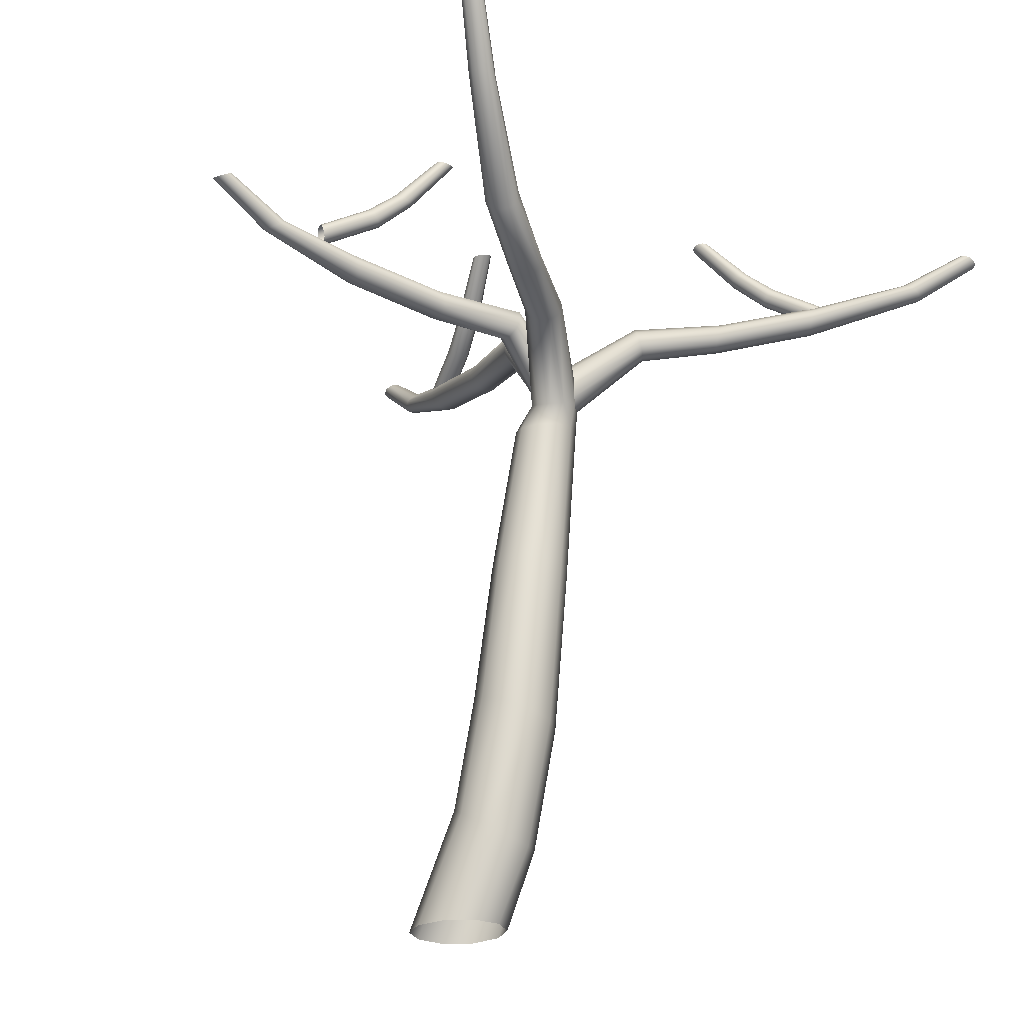
<metadata>
{"format":"obj","ext":"obj","renderer":"f3d","projection":"perspective","resolution":1024,"background":"white","views":[{"elev":-21.6,"azim":-144.9,"up":"+Y"}]}
</metadata>
<code>
o DeadTree_2_Cylinder.039
v 0.2263 -0.00138 0.04104
v 0.2728 0.001777 -0.1252
v 0.0831 0.002427 0.1548
v -0.09787 0.0126 0.1555
v -0.2345 0.02171 0.05331
v -0.288 0.02682 -0.1054
v -0.2409 0.02738 -0.2708
v -0.1015 0.02298 -0.3806
v 0.07628 0.01535 -0.3844
v 0.2174 0.007752 -0.2842
v -0.2567 2.096 0.1021
v -0.2241 2.136 -0.0302
v -0.3647 2.068 0.193
v -0.5087 2.077 0.1973
v -0.6234 2.113 0.1163
v -0.6719 2.153 -0.01304
v -0.6366 2.183 -0.15
v -0.5236 2.192 -0.2386
v -0.3822 2.186 -0.2388
v -0.2707 2.169 -0.1578
v -0.5666 3.273 0.1821
v -0.5172 3.245 0.128
v -0.6294 3.321 0.1944
v -0.6806 3.373 0.1588
v -0.6994 3.408 0.088
v -0.6792 3.413 0.009433
v -0.6284 3.384 -0.04683
v -0.5675 3.33 -0.06018
v -0.5171 3.276 -0.02206
v -0.4973 3.246 0.05173
v -0.1557 3.759 0.3794
v -0.1233 3.731 0.3275
v -0.187 3.816 0.4018
v -0.2034 3.881 0.3855
v -0.1976 3.93 0.336
v -0.1731 3.942 0.272
v -0.1397 3.914 0.2181
v -0.112 3.854 0.1935
v -0.09727 3.786 0.2113
v -0.1004 3.741 0.2646
v 0.2968 3.792 0.639
v 0.3173 3.769 0.5876
v 0.2903 3.843 0.6717
v 0.3025 3.904 0.6731
v 0.3295 3.95 0.6418
v 0.3595 3.965 0.5895
v 0.3808 3.941 0.5363
v 0.3834 3.889 0.5009
v 0.369 3.828 0.5004
v 0.3449 3.782 0.5357
v 0.8595 3.916 0.9637
v 0.8791 3.894 0.9117
v 0.8554 3.966 0.9979
v 0.8707 4.026 1.001
v 0.9001 4.072 0.9715
v 0.9311 4.086 0.9198
v 0.9516 4.063 0.866
v 0.9517 4.013 0.8291
v 0.9342 3.952 0.8266
v 0.9077 3.906 0.8603
v 1.372 4.129 1.246
v 1.401 4.114 1.215
v 1.334 4.155 1.252
v 1.302 4.182 1.231
v 1.289 4.2 1.189
v 1.301 4.201 1.143
v 1.331 4.185 1.111
v 1.368 4.156 1.105
v 1.399 4.128 1.128
v 1.412 4.113 1.171
v 1.723 4.4 1.42
v 1.749 4.388 1.394
v 1.688 4.418 1.424
v 1.658 4.435 1.405
v 1.645 4.446 1.368
v 1.654 4.445 1.329
v 1.681 4.433 1.303
v 1.716 4.412 1.299
v 1.746 4.394 1.319
v 1.759 4.386 1.357
v 0.6051 4.168 0.7628
v 0.6203 4.151 0.7279
v 0.6103 4.198 0.7918
v 0.634 4.232 0.8027
v 0.6672 4.256 0.7907
v 0.6975 4.261 0.7608
v 0.7134 4.244 0.7247
v 0.7098 4.211 0.6967
v 0.6854 4.176 0.6869
v 0.6499 4.154 0.6989
v 0.421 4.359 0.6315
v 0.4312 4.347 0.5934
v 0.4355 4.375 0.6674
v 0.47 4.39 0.6868
v 0.5115 4.399 0.6816
v 0.5437 4.397 0.6538
v 0.5546 4.385 0.6145
v 0.5401 4.366 0.5787
v 0.5043 4.349 0.56
v 0.4621 4.344 0.5661
v 0.1956 4.682 0.4543
v 0.2035 4.674 0.4213
v 0.209 4.692 0.486
v 0.2396 4.699 0.5038
v 0.2756 4.702 0.5003
v 0.303 4.698 0.477
v 0.3114 4.69 0.4429
v 0.2976 4.678 0.4111
v 0.2658 4.67 0.3938
v 0.2295 4.669 0.3982
v 0.9256 3.972 0.9762
v 0.9452 3.955 0.9441
v 0.9208 4.008 0.9986
v 0.9321 4.049 1.001
v 0.9556 4.08 0.9828
v 0.9827 4.088 0.9506
v 1.003 4.07 0.9173
v 1.01 4.033 0.8963
v 0.9986 3.991 0.8949
v 0.9722 3.962 0.9131
v -1.475 4.825 -2.01
v -1.485 4.82 -1.971
v -1.469 4.82 -1.934
v -1.435 4.823 -1.913
v -1.395 4.825 -1.917
v -1.365 4.828 -1.944
v -1.357 4.829 -1.983
v -1.374 4.83 -2.019
v -1.446 4.828 -2.035
v -1.408 4.83 -2.039
v -1.4 4.402 -1.799
v -1.411 4.403 -1.753
v -1.393 4.411 -1.709
v -1.352 4.42 -1.686
v -1.306 4.426 -1.691
v -1.271 4.426 -1.723
v -1.261 4.422 -1.769
v -1.281 4.415 -1.811
v -1.366 4.404 -1.829
v -1.321 4.409 -1.834
v -1.201 3.831 -1.282
v -1.227 3.878 -1.25
v -1.221 3.94 -1.238
v -1.185 3.99 -1.249
v -1.132 4.009 -1.274
v -1.082 3.99 -1.306
v -1.056 3.941 -1.332
v -1.063 3.88 -1.345
v -1.153 3.815 -1.314
v -1.101 3.833 -1.338
v -1.078 3.604 -0.8865
v -1.119 3.65 -0.8722
v -1.13 3.712 -0.8811
v -1.107 3.764 -0.9081
v -1.059 3.787 -0.9386
v -1.003 3.773 -0.9631
v -0.9633 3.726 -0.9725
v -0.9542 3.666 -0.9642
v -1.026 3.592 -0.9121
v -0.9787 3.615 -0.9416
v -0.8785 3.563 -0.405
v -0.9125 3.609 -0.3638
v -0.9111 3.676 -0.3407
v -0.8742 3.736 -0.3443
v -0.8154 3.765 -0.3682
v -0.7579 3.752 -0.4054
v -0.7241 3.704 -0.442
v -0.7277 3.638 -0.4648
v -0.823 3.553 -0.4423
v -0.7662 3.581 -0.4652
v -0.707 3.197 -0.0221
v -0.7326 3.219 0.06071
v -0.7025 3.253 0.1388
v -0.6078 3.279 0.1985
v -0.5271 3.31 0.1816
v -0.459 3.306 0.1255
v -0.4301 3.267 0.05127
v -0.4827 3.225 -0.0407
v -0.6396 3.19 -0.0746
v -0.5552 3.201 -0.08209
v -0.4698 3.272 0.02899
v -0.5198 3.247 -0.02127
v -0.4609 3.301 0.09933
v -0.4986 3.325 0.1629
v -0.5695 3.335 0.1941
v -0.6456 3.325 0.1811
v -0.6978 3.299 0.1295
v -0.7062 3.264 0.05929
v -0.6655 3.239 -0.004324
v -0.5932 3.235 -0.03497
v -0.4199 3.608 -0.2854
v -0.4661 3.58 -0.3097
v -0.4012 3.661 -0.2614
v -0.4179 3.719 -0.2486
v -0.4644 3.759 -0.2527
v -0.5229 3.766 -0.2711
v -0.5709 3.737 -0.2962
v -0.5912 3.681 -0.3168
v -0.5729 3.622 -0.3281
v -0.5233 3.584 -0.3266
v -0.2182 3.63 -0.7013
v -0.2636 3.607 -0.7154
v -0.1916 3.677 -0.6996
v -0.1941 3.73 -0.7129
v -0.2256 3.769 -0.7368
v -0.2741 3.777 -0.7608
v -0.3211 3.753 -0.7755
v -0.3499 3.706 -0.7735
v -0.3464 3.652 -0.7582
v -0.3116 3.614 -0.7372
v 0.03003 3.73 -1.222
v -0.01583 3.707 -1.235
v 0.05787 3.776 -1.223
v 0.05688 3.829 -1.239
v 0.02669 3.867 -1.265
v -0.0214 3.875 -1.29
v -0.06889 3.852 -1.304
v -0.09889 3.805 -1.299
v -0.09697 3.752 -1.281
v -0.06343 3.715 -1.258
v 0.2472 3.921 -1.752
v 0.2191 3.904 -1.775
v 0.2536 3.945 -1.719
v 0.235 3.969 -1.691
v 0.1981 3.984 -1.678
v 0.1572 3.982 -1.686
v 0.128 3.965 -1.71
v 0.1214 3.938 -1.741
v 0.1414 3.913 -1.769
v 0.1795 3.901 -1.782
v 0.3671 4.153 -2.083
v 0.3438 4.14 -2.104
v 0.372 4.17 -2.053
v 0.3555 4.186 -2.026
v 0.3237 4.194 -2.013
v 0.289 4.191 -2.018
v 0.2646 4.178 -2.04
v 0.2599 4.158 -2.07
v 0.2776 4.141 -2.097
v 0.3102 4.136 -2.11
v -0.109 4.095 -1.15
v -0.1392 4.077 -1.16
v -0.08621 4.123 -1.159
v -0.08044 4.152 -1.183
v -0.09461 4.17 -1.213
v -0.1228 4.169 -1.238
v -0.154 4.151 -1.249
v -0.1758 4.12 -1.242
v -0.1805 4.09 -1.217
v -0.1664 4.075 -1.185
v -0.2308 4.268 -0.9951
v -0.2639 4.253 -1.001
v -0.2012 4.283 -1.011
v -0.187 4.295 -1.044
v -0.1944 4.3 -1.081
v -0.2202 4.293 -1.107
v -0.2544 4.279 -1.114
v -0.2836 4.26 -1.098
v -0.297 4.247 -1.064
v -0.2892 4.246 -1.026
v -0.4014 4.557 -0.811
v -0.4301 4.546 -0.8154
v -0.3749 4.566 -0.8253
v -0.3613 4.571 -0.8538
v -0.3664 4.571 -0.8855
v -0.388 4.564 -0.908
v -0.4177 4.553 -0.9128
v -0.4441 4.541 -0.898
v -0.4571 4.535 -0.8684
v -0.4514 4.538 -0.8367
v 0.07855 3.914 -1.43
v 0.05067 3.895 -1.444
v 0.09567 3.947 -1.429
v 0.09428 3.982 -1.443
v 0.07432 4.006 -1.465
v 0.04395 4.009 -1.487
v 0.01506 3.989 -1.502
v -0.000806 3.954 -1.504
v 0.0019 3.918 -1.491
v 0.02156 3.896 -1.466
v -0.4329 0.4987 -0.2164
v -0.322 0.5663 -0.3206
v -0.2699 0.5167 0.1902
v -0.3973 0.4708 0.09406
v 0.004314 0.7072 -0.07682
v -0.01585 0.6678 0.07993
v -0.1754 0.6432 -0.3226
v -0.4588 0.4639 -0.05737
v -0.119 0.5925 0.1874
v -0.05466 0.6979 -0.2274
v -0.5722 1.235 -0.1908
v -0.4019 1.196 0.2066
v -0.112 1.345 -0.05407
v -0.4538 1.283 -0.2924
v -0.5362 1.184 0.1132
v -0.1346 1.301 0.09824
v -0.2992 1.329 -0.2935
v -0.6006 1.199 -0.03475
v -0.2433 1.24 0.2028
v -0.173 1.355 -0.2007
v -0.7205 3.223 0.01278
v -0.6983 3.179 0.07996
v -0.6985 3.286 -0.03869
v -0.64 3.348 -0.05247
v -0.5674 3.383 -0.02181
v -0.5082 3.377 0.04051
v -0.4847 3.332 0.11
v -0.5044 3.263 0.159
v -0.5647 3.199 0.1703
v -0.6408 3.17 0.14
v -1.064 3.59 0.3172
v -1.041 3.559 0.3627
v -1.065 3.644 0.2895
v -1.043 3.702 0.2921
v -1.008 3.74 0.3251
v -0.9721 3.745 0.3749
v -0.9485 3.713 0.4221
v -0.9446 3.656 0.4478
v -0.9663 3.597 0.443
v -1.005 3.561 0.4104
v -1.473 3.603 0.5329
v -1.445 3.577 0.5699
v -1.493 3.651 0.5181
v -1.499 3.703 0.533
v -1.488 3.739 0.5728
v -1.463 3.745 0.6213
v -1.434 3.719 0.6598
v -1.41 3.671 0.6728
v -1.404 3.618 0.6557
v -1.42 3.582 0.6163
v -1.982 3.691 0.8091
v -1.953 3.666 0.8459
v -2.004 3.738 0.7953
v -2.013 3.789 0.8115
v -2.004 3.825 0.8523
v -1.98 3.831 0.9013
v -1.95 3.806 0.9395
v -1.924 3.758 0.9516
v -1.915 3.706 0.9332
v -1.928 3.671 0.8927
v -2.553 3.894 1.159
v -2.545 3.876 1.194
v -2.539 3.92 1.13
v -2.508 3.945 1.12
v -2.47 3.958 1.132
v -2.442 3.955 1.162
v -2.433 3.936 1.198
v -2.446 3.908 1.226
v -2.479 3.882 1.235
v -2.517 3.871 1.223
v -2.846 4.118 1.366
v -2.84 4.103 1.396
v -2.832 4.136 1.34
v -2.802 4.152 1.329
v -2.769 4.16 1.337
v -2.744 4.155 1.362
v -2.738 4.14 1.394
v -2.752 4.119 1.419
v -2.782 4.103 1.429
v -2.816 4.098 1.42
v -1.705 3.917 0.743
v -1.687 3.899 0.769
v -1.729 3.946 0.7364
v -1.748 3.974 0.7524
v -1.754 3.992 0.7853
v -1.746 3.992 0.8224
v -1.727 3.973 0.8495
v -1.706 3.942 0.8565
v -1.687 3.913 0.8393
v -1.68 3.897 0.805
v -1.516 4.09 0.6894
v -1.492 4.076 0.7138
v -1.549 4.106 0.6849
v -1.58 4.118 0.7029
v -1.596 4.122 0.7371
v -1.59 4.116 0.7739
v -1.567 4.101 0.7992
v -1.533 4.083 0.8034
v -1.503 4.07 0.7839
v -1.487 4.068 0.7492
v -1.269 4.379 0.6413
v -1.249 4.368 0.6618
v -1.299 4.388 0.6372
v -1.327 4.394 0.6522
v -1.342 4.393 0.6808
v -1.337 4.386 0.7118
v -1.316 4.375 0.7332
v -1.286 4.363 0.7367
v -1.258 4.357 0.7205
v -1.244 4.361 0.6916
v -2.022 3.736 0.8583
v -2.008 3.717 0.8861
v -2.035 3.769 0.8479
v -2.042 3.805 0.8594
v -2.039 3.829 0.8889
v -2.028 3.831 0.9251
v -2.013 3.811 0.954
v -2.002 3.777 0.9653
v -1.996 3.74 0.9528
v -1.997 3.718 0.9214
v -0.3642 3.089 0.1738
v -0.3301 3.083 0.0664
v -0.4559 3.088 0.2421
v -0.5695 3.085 0.2421
v -0.6604 3.081 0.1754
v -0.696 3.074 0.06839
v -0.6634 3.067 -0.0404
v -0.5722 3.059 -0.1102
v -0.4556 3.062 -0.1104
v -0.3635 3.075 -0.04103
f 294 17 18
f 295 14 15
f 293 11 296
f 297 18 19
f 298 15 16
f 296 13 299
f 297 20 300
f 291 16 17
f 292 13 14
f 300 12 293
f 403 14 13
f 409 20 19
f 407 16 406
f 402 20 410
f 408 17 407
f 404 15 14
f 409 18 408
f 405 16 15
f 405 174 173
f 404 175 174
f 403 176 175
f 401 177 176
f 410 177 402
f 401 13 11
f 25 34 35
f 21 32 31
f 28 39 29
f 25 36 26
f 23 31 33
f 29 40 30
f 26 37 27
f 24 33 34
f 22 40 32
f 27 38 28
f 31 42 41
f 38 49 39
f 35 46 36
f 33 41 43
f 40 49 50
f 36 47 37
f 33 44 34
f 32 50 42
f 37 48 38
f 34 45 35
f 48 59 49
f 46 55 56
f 43 51 53
f 49 60 50
f 46 57 47
f 44 53 54
f 50 52 42
f 47 58 48
f 45 54 55
f 41 52 51
f 55 66 56
f 53 61 63
f 60 69 70
f 56 67 57
f 53 64 54
f 52 70 62
f 57 68 58
f 54 65 55
f 51 62 61
f 59 68 69
f 61 73 63
f 70 79 80
f 67 76 77
f 63 74 64
f 62 80 72
f 68 77 78
f 64 75 65
f 62 71 61
f 69 78 79
f 65 76 66
f 96 85 86
f 93 81 83
f 90 99 89
f 87 96 86
f 94 83 84
f 82 100 90
f 88 97 87
f 95 84 85
f 81 92 82
f 89 98 88
f 103 91 93
f 100 109 99
f 97 106 96
f 104 93 94
f 92 110 100
f 98 107 97
f 105 94 95
f 101 92 91
f 99 108 98
f 106 95 96
f 83 114 84
f 90 112 82
f 88 117 118
f 85 114 115
f 82 111 81
f 89 118 119
f 86 115 116
f 81 113 83
f 89 120 90
f 87 116 117
f 108 109 110
f 305 314 315
f 137 126 136
f 134 125 124
f 133 124 123
f 132 123 122
f 136 125 135
f 139 121 129
f 139 130 140
f 138 127 137
f 140 128 138
f 141 132 131
f 149 131 139
f 150 139 140
f 142 133 132
f 148 137 147
f 147 136 146
f 131 122 121
f 145 134 144
f 144 133 143
f 167 156 166
f 154 143 153
f 163 152 162
f 169 151 159
f 152 141 151
f 157 148 147
f 165 154 164
f 156 145 155
f 160 149 150
f 168 160 158
f 173 164 163
f 180 169 170
f 180 168 178
f 178 167 177
f 179 161 169
f 176 165 175
f 175 164 174
f 170 159 160
f 172 163 162
f 171 162 161
f 155 144 154
f 159 141 149
f 168 157 167
f 158 150 148
f 146 135 145
f 161 152 151
f 153 142 152
f 156 147 146
f 166 155 165
f 164 153 163
f 176 167 166
f 185 194 195
f 181 192 191
f 188 199 189
f 185 196 186
f 183 191 193
f 190 199 200
f 186 197 187
f 184 193 194
f 182 200 192
f 187 198 188
f 191 202 201
f 198 209 199
f 195 206 196
f 193 201 203
f 200 209 210
f 196 207 197
f 193 204 194
f 192 210 202
f 197 208 198
f 194 205 195
f 208 219 209
f 206 215 216
f 203 211 213
f 209 220 210
f 206 217 207
f 204 213 214
f 210 212 202
f 207 218 208
f 205 214 215
f 201 212 211
f 215 226 216
f 211 223 213
f 220 229 230
f 216 227 217
f 213 224 214
f 212 230 222
f 217 228 218
f 214 225 215
f 211 222 221
f 219 228 229
f 221 233 223
f 230 239 240
f 227 236 237
f 223 234 224
f 222 240 232
f 228 237 238
f 224 235 225
f 222 231 221
f 229 238 239
f 225 236 226
f 256 245 246
f 253 241 243
f 250 259 249
f 247 256 246
f 254 243 244
f 242 260 250
f 248 257 247
f 255 244 245
f 241 252 242
f 249 258 248
f 263 251 253
f 260 269 259
f 257 266 256
f 264 253 254
f 252 270 260
f 258 267 257
f 265 254 255
f 261 252 251
f 259 268 258
f 266 255 256
f 243 274 244
f 250 272 242
f 248 277 278
f 245 274 275
f 242 271 241
f 249 278 279
f 246 275 276
f 241 273 243
f 249 280 250
f 247 276 277
f 268 269 270
f 10 285 2
f 4 289 283
f 6 281 7
f 9 290 10
f 3 286 289
f 6 284 288
f 8 287 9
f 1 285 286
f 5 283 284
f 7 282 8
f 290 293 285
f 289 292 283
f 281 298 291
f 290 297 300
f 286 299 289
f 288 295 298
f 287 294 297
f 285 296 286
f 283 295 284
f 282 291 294
f 73 71 77
f 148 140 138
f 233 231 237
f 301 312 311
f 308 319 309
f 305 316 306
f 303 311 313
f 309 320 310
f 306 317 307
f 304 313 314
f 302 320 312
f 307 318 308
f 311 322 321
f 318 329 319
f 315 326 316
f 313 321 323
f 320 329 330
f 316 327 317
f 313 324 314
f 312 330 322
f 317 328 318
f 314 325 315
f 328 339 329
f 326 335 336
f 323 331 333
f 329 340 330
f 326 337 327
f 324 333 334
f 330 332 322
f 327 338 328
f 325 334 335
f 321 332 331
f 335 346 336
f 333 341 343
f 340 349 350
f 336 347 337
f 333 344 334
f 332 350 342
f 337 348 338
f 334 345 335
f 331 342 341
f 339 348 349
f 341 353 343
f 350 359 360
f 347 356 357
f 343 354 344
f 342 360 352
f 348 357 358
f 344 355 345
f 342 351 341
f 349 358 359
f 345 356 346
f 376 365 366
f 373 361 363
f 370 379 369
f 367 376 366
f 374 363 364
f 362 380 370
f 368 377 367
f 375 364 365
f 361 372 362
f 369 378 368
f 383 371 373
f 380 389 379
f 377 386 376
f 384 373 374
f 372 390 380
f 378 387 377
f 385 374 375
f 381 372 371
f 379 388 378
f 386 375 376
f 363 394 364
f 370 392 362
f 368 397 398
f 365 394 395
f 362 391 361
f 369 398 399
f 366 395 396
f 361 393 363
f 369 400 370
f 367 396 397
f 388 389 390
f 128 130 124
f 353 351 357
f 405 172 406
f 171 406 172
f 179 407 171
f 180 408 179
f 409 178 410
f 12 401 11
f 294 291 17
f 295 292 14
f 293 12 11
f 297 294 18
f 298 295 15
f 296 11 13
f 297 19 20
f 291 298 16
f 292 299 13
f 300 20 12
f 403 404 14
f 409 410 20
f 407 17 16
f 402 12 20
f 408 18 17
f 404 405 15
f 409 19 18
f 405 406 16
f 405 404 174
f 404 403 175
f 403 401 176
f 401 402 177
f 410 178 177
f 401 403 13
f 25 24 34
f 21 22 32
f 28 38 39
f 25 35 36
f 23 21 31
f 29 39 40
f 26 36 37
f 24 23 33
f 22 30 40
f 27 37 38
f 31 32 42
f 38 48 49
f 35 45 46
f 33 31 41
f 40 39 49
f 36 46 47
f 33 43 44
f 32 40 50
f 37 47 48
f 34 44 45
f 48 58 59
f 46 45 55
f 43 41 51
f 49 59 60
f 46 56 57
f 44 43 53
f 50 60 52
f 47 57 58
f 45 44 54
f 41 42 52
f 55 65 66
f 53 51 61
f 60 59 69
f 56 66 67
f 53 63 64
f 52 60 70
f 57 67 68
f 54 64 65
f 51 52 62
f 59 58 68
f 61 71 73
f 70 69 79
f 67 66 76
f 63 73 74
f 62 70 80
f 68 67 77
f 64 74 75
f 62 72 71
f 69 68 78
f 65 75 76
f 96 95 85
f 93 91 81
f 90 100 99
f 87 97 96
f 94 93 83
f 82 92 100
f 88 98 97
f 95 94 84
f 81 91 92
f 89 99 98
f 103 101 91
f 100 110 109
f 97 107 106
f 104 103 93
f 92 102 110
f 98 108 107
f 105 104 94
f 101 102 92
f 99 109 108
f 106 105 95
f 83 113 114
f 90 120 112
f 88 87 117
f 85 84 114
f 82 112 111
f 89 88 118
f 86 85 115
f 81 111 113
f 89 119 120
f 87 86 116
f 110 102 107
f 102 101 107
f 101 103 107
f 103 104 106
f 104 105 106
f 106 107 103
f 107 108 110
f 305 304 314
f 137 127 126
f 134 135 125
f 133 134 124
f 132 133 123
f 136 126 125
f 139 131 121
f 139 129 130
f 138 128 127
f 140 130 128
f 141 142 132
f 149 141 131
f 150 149 139
f 142 143 133
f 148 138 137
f 147 137 136
f 131 132 122
f 145 135 134
f 144 134 133
f 167 157 156
f 154 144 143
f 163 153 152
f 169 161 151
f 152 142 141
f 157 158 148
f 165 155 154
f 156 146 145
f 160 159 149
f 168 170 160
f 173 174 164
f 180 179 169
f 180 170 168
f 178 168 167
f 179 171 161
f 176 166 165
f 175 165 164
f 170 169 159
f 172 173 163
f 171 172 162
f 155 145 144
f 159 151 141
f 168 158 157
f 158 160 150
f 146 136 135
f 161 162 152
f 153 143 142
f 156 157 147
f 166 156 155
f 164 154 153
f 176 177 167
f 185 184 194
f 181 182 192
f 188 198 199
f 185 195 196
f 183 181 191
f 190 189 199
f 186 196 197
f 184 183 193
f 182 190 200
f 187 197 198
f 191 192 202
f 198 208 209
f 195 205 206
f 193 191 201
f 200 199 209
f 196 206 207
f 193 203 204
f 192 200 210
f 197 207 208
f 194 204 205
f 208 218 219
f 206 205 215
f 203 201 211
f 209 219 220
f 206 216 217
f 204 203 213
f 210 220 212
f 207 217 218
f 205 204 214
f 201 202 212
f 215 225 226
f 211 221 223
f 220 219 229
f 216 226 227
f 213 223 224
f 212 220 230
f 217 227 228
f 214 224 225
f 211 212 222
f 219 218 228
f 221 231 233
f 230 229 239
f 227 226 236
f 223 233 234
f 222 230 240
f 228 227 237
f 224 234 235
f 222 232 231
f 229 228 238
f 225 235 236
f 256 255 245
f 253 251 241
f 250 260 259
f 247 257 256
f 254 253 243
f 242 252 260
f 248 258 257
f 255 254 244
f 241 251 252
f 249 259 258
f 263 261 251
f 260 270 269
f 257 267 266
f 264 263 253
f 252 262 270
f 258 268 267
f 265 264 254
f 261 262 252
f 259 269 268
f 266 265 255
f 243 273 274
f 250 280 272
f 248 247 277
f 245 244 274
f 242 272 271
f 249 248 278
f 246 245 275
f 241 271 273
f 249 279 280
f 247 246 276
f 270 262 267
f 262 261 267
f 261 263 267
f 263 264 266
f 264 265 266
f 266 267 263
f 267 268 270
f 10 290 285
f 4 3 289
f 6 288 281
f 9 287 290
f 3 1 286
f 6 5 284
f 8 282 287
f 1 2 285
f 5 4 283
f 7 281 282
f 290 300 293
f 289 299 292
f 281 288 298
f 290 287 297
f 286 296 299
f 288 284 295
f 287 282 294
f 285 293 296
f 283 292 295
f 282 281 291
f 71 72 77
f 72 80 77
f 80 79 78
f 78 77 80
f 77 76 73
f 73 76 74
f 76 75 74
f 148 150 140
f 231 232 237
f 232 240 237
f 240 239 238
f 238 237 240
f 237 236 233
f 233 236 234
f 236 235 234
f 301 302 312
f 308 318 319
f 305 315 316
f 303 301 311
f 309 319 320
f 306 316 317
f 304 303 313
f 302 310 320
f 307 317 318
f 311 312 322
f 318 328 329
f 315 325 326
f 313 311 321
f 320 319 329
f 316 326 327
f 313 323 324
f 312 320 330
f 317 327 328
f 314 324 325
f 328 338 339
f 326 325 335
f 323 321 331
f 329 339 340
f 326 336 337
f 324 323 333
f 330 340 332
f 327 337 338
f 325 324 334
f 321 322 332
f 335 345 346
f 333 331 341
f 340 339 349
f 336 346 347
f 333 343 344
f 332 340 350
f 337 347 348
f 334 344 345
f 331 332 342
f 339 338 348
f 341 351 353
f 350 349 359
f 347 346 356
f 343 353 354
f 342 350 360
f 348 347 357
f 344 354 355
f 342 352 351
f 349 348 358
f 345 355 356
f 376 375 365
f 373 371 361
f 370 380 379
f 367 377 376
f 374 373 363
f 362 372 380
f 368 378 377
f 375 374 364
f 361 371 372
f 369 379 378
f 383 381 371
f 380 390 389
f 377 387 386
f 384 383 373
f 372 382 390
f 378 388 387
f 385 384 374
f 381 382 372
f 379 389 388
f 386 385 375
f 363 393 394
f 370 400 392
f 368 367 397
f 365 364 394
f 362 392 391
f 369 368 398
f 366 365 395
f 361 391 393
f 369 399 400
f 367 366 396
f 390 382 387
f 382 381 387
f 381 383 387
f 383 384 386
f 384 385 386
f 386 387 383
f 387 388 390
f 130 129 124
f 129 121 124
f 121 122 123
f 123 124 121
f 124 125 128
f 128 125 127
f 125 126 127
f 351 352 357
f 352 360 357
f 360 359 358
f 358 357 360
f 357 356 353
f 353 356 354
f 356 355 354
f 405 173 172
f 171 407 406
f 179 408 407
f 180 409 408
f 409 180 178
f 12 402 401

</code>
